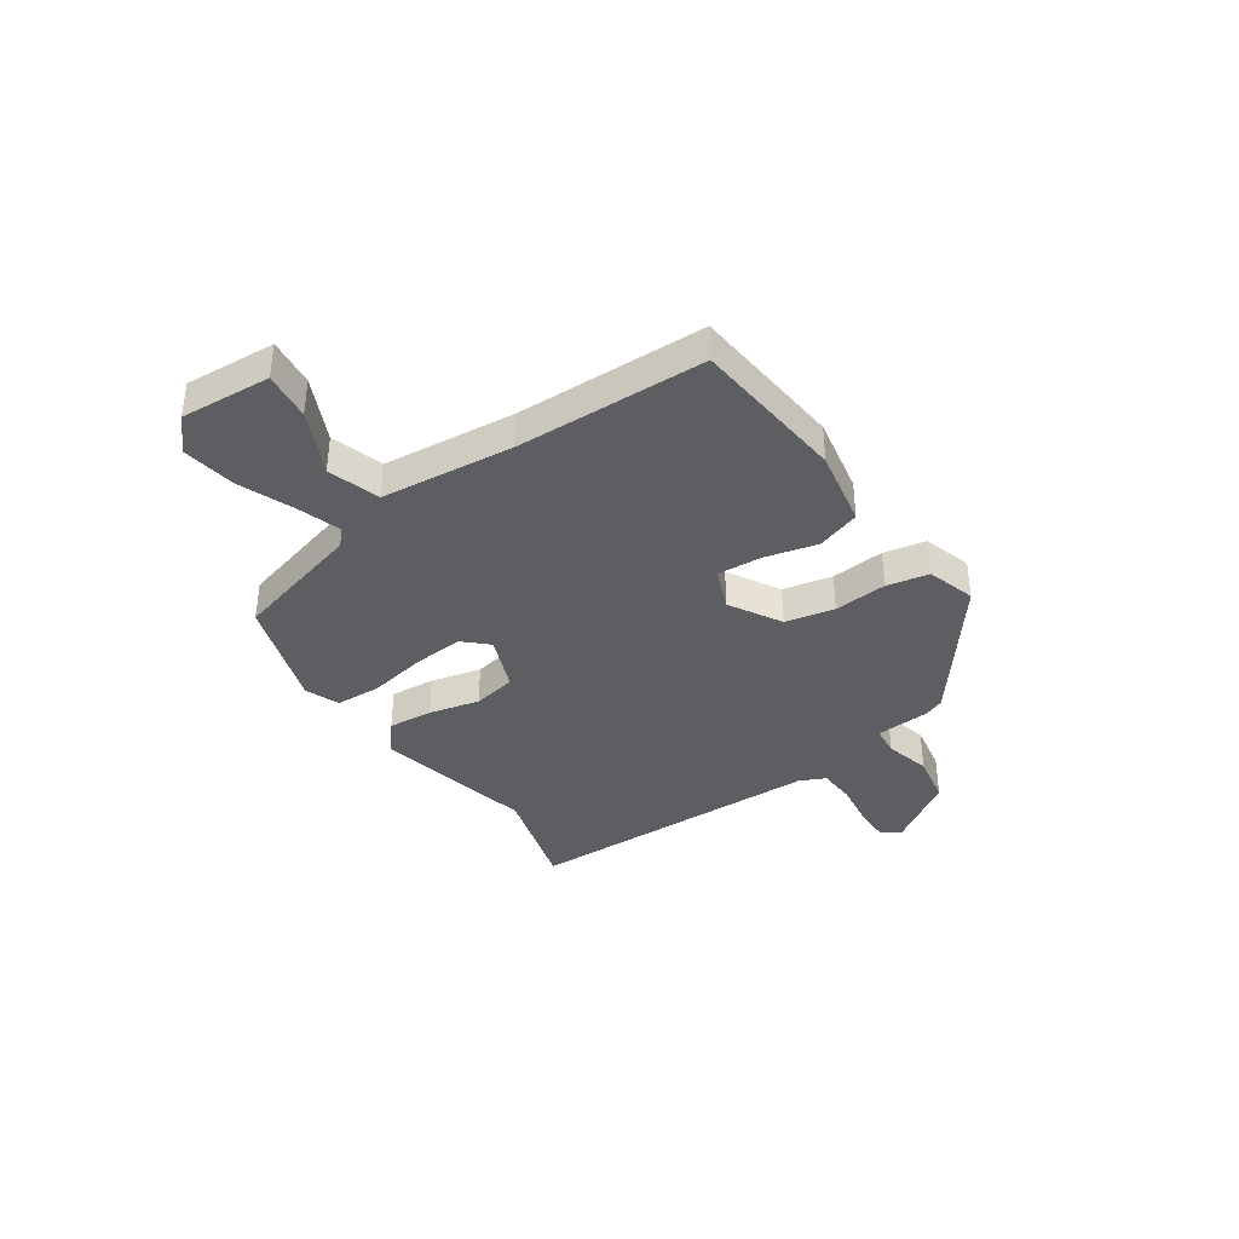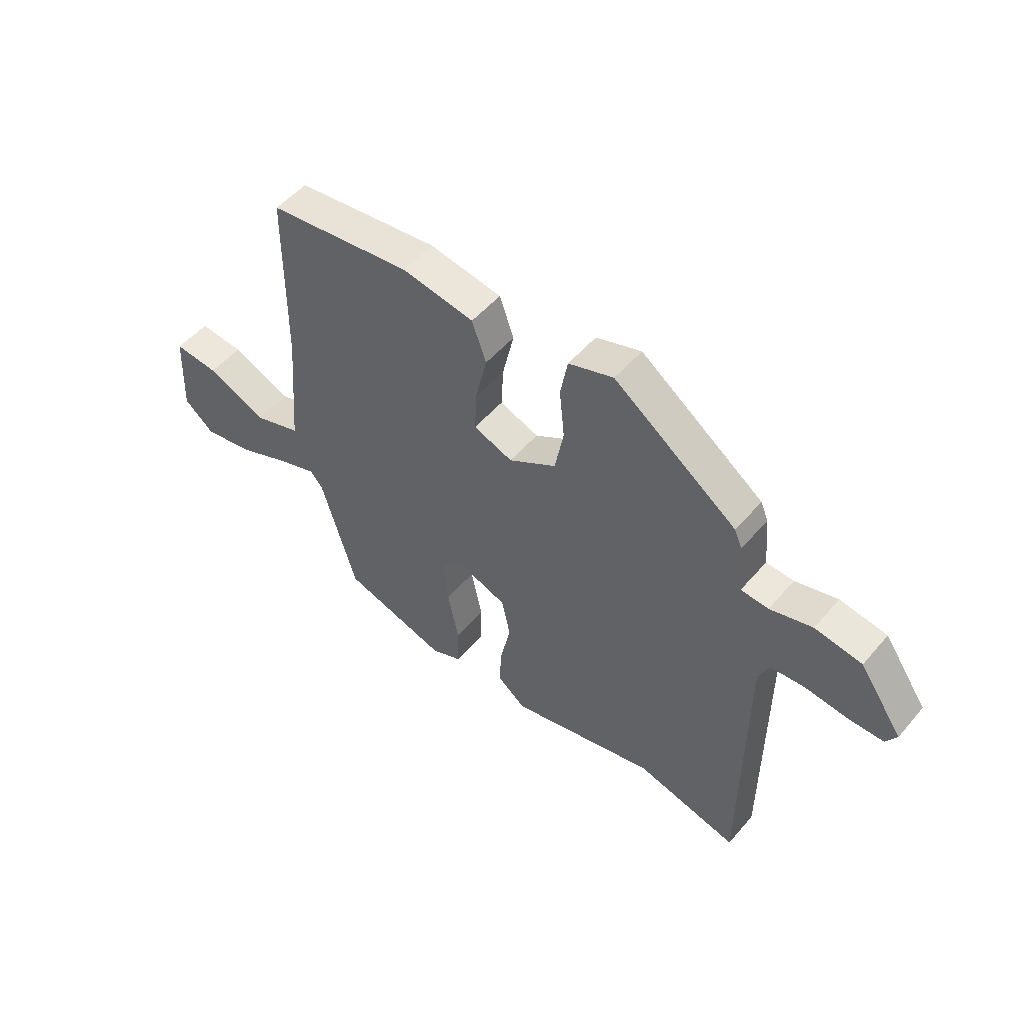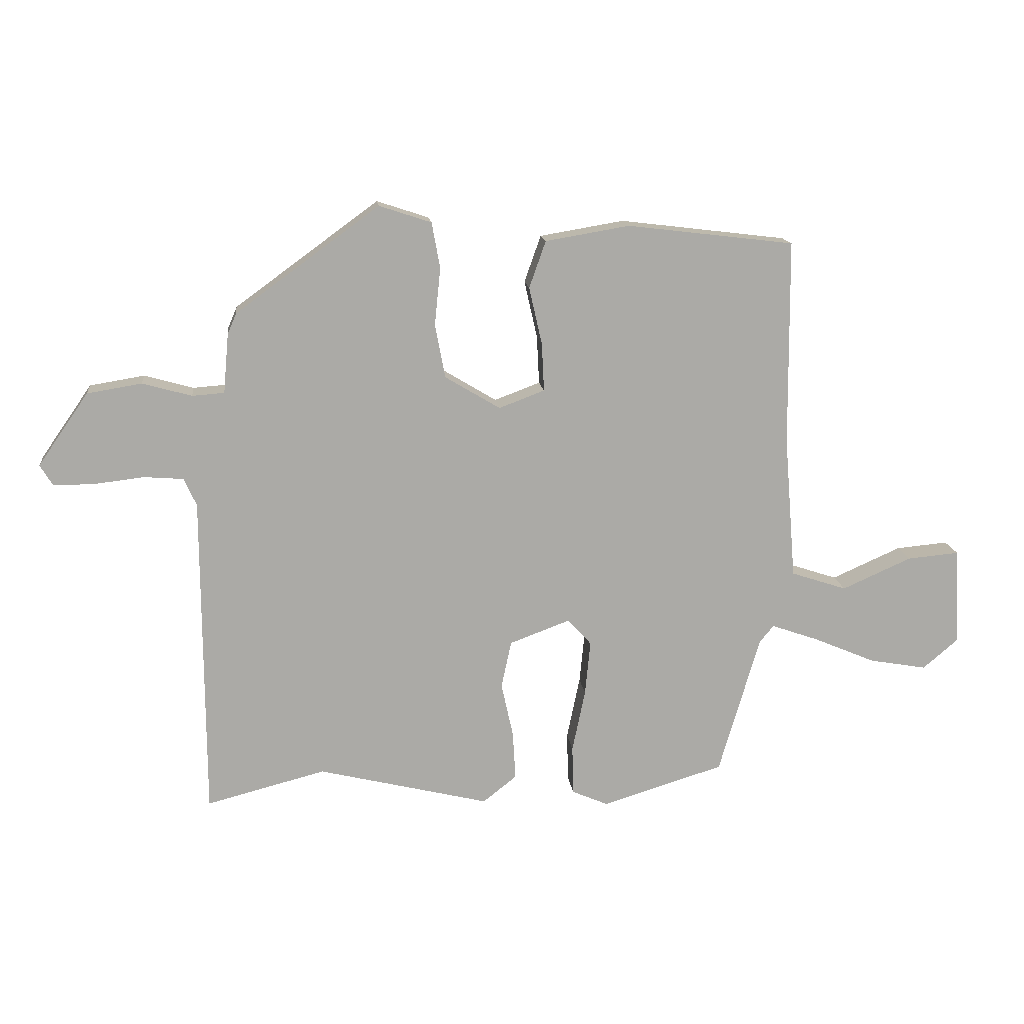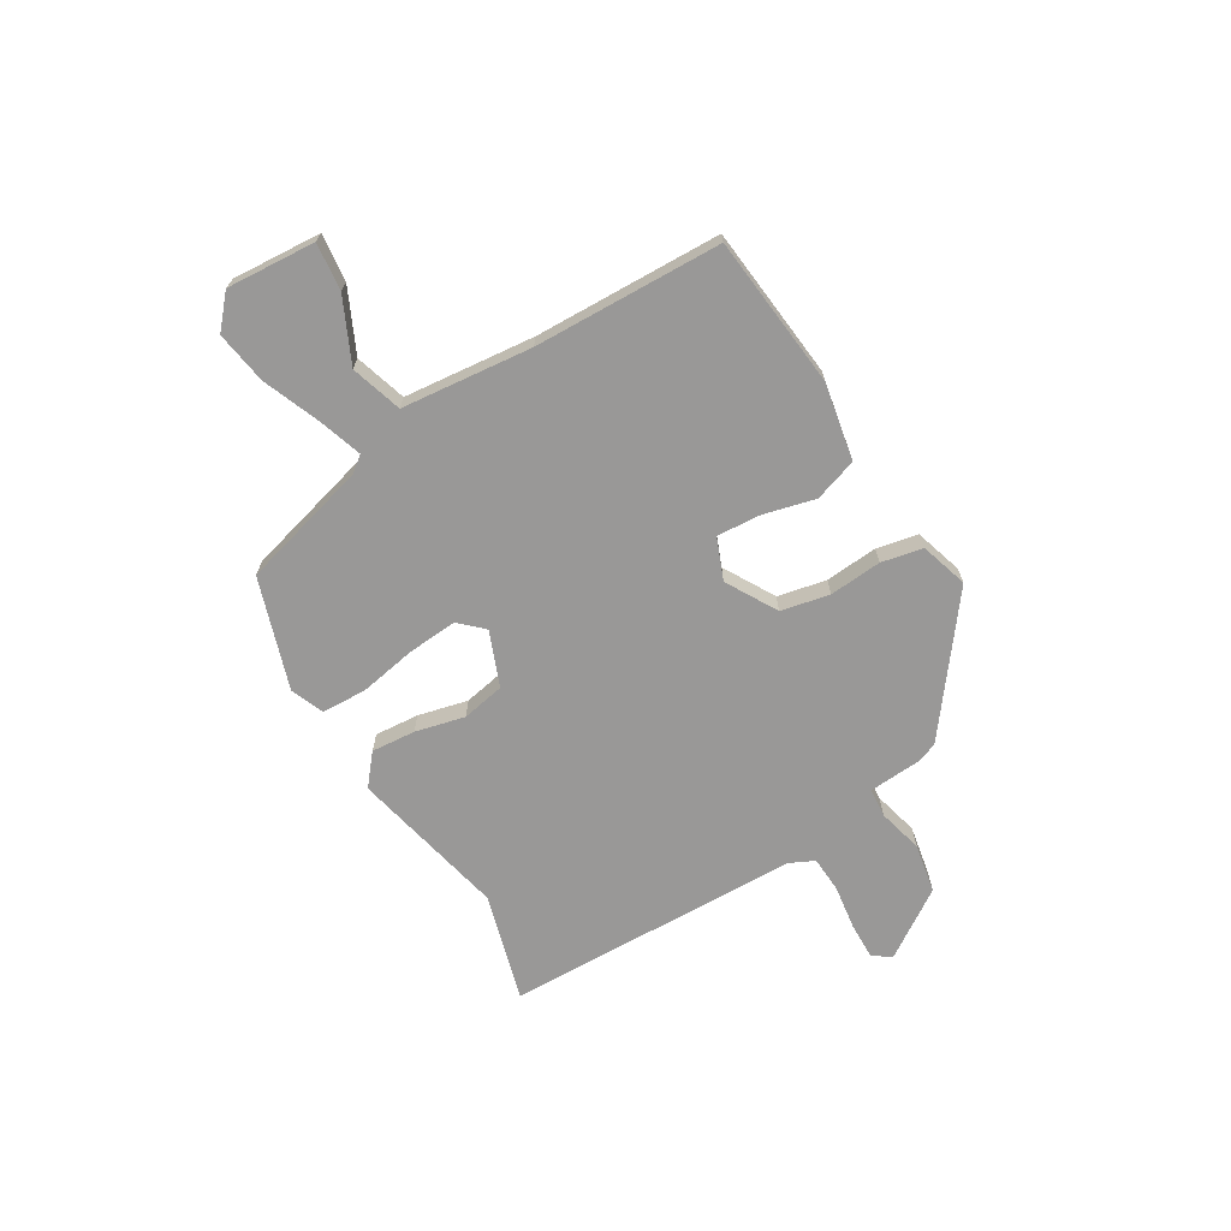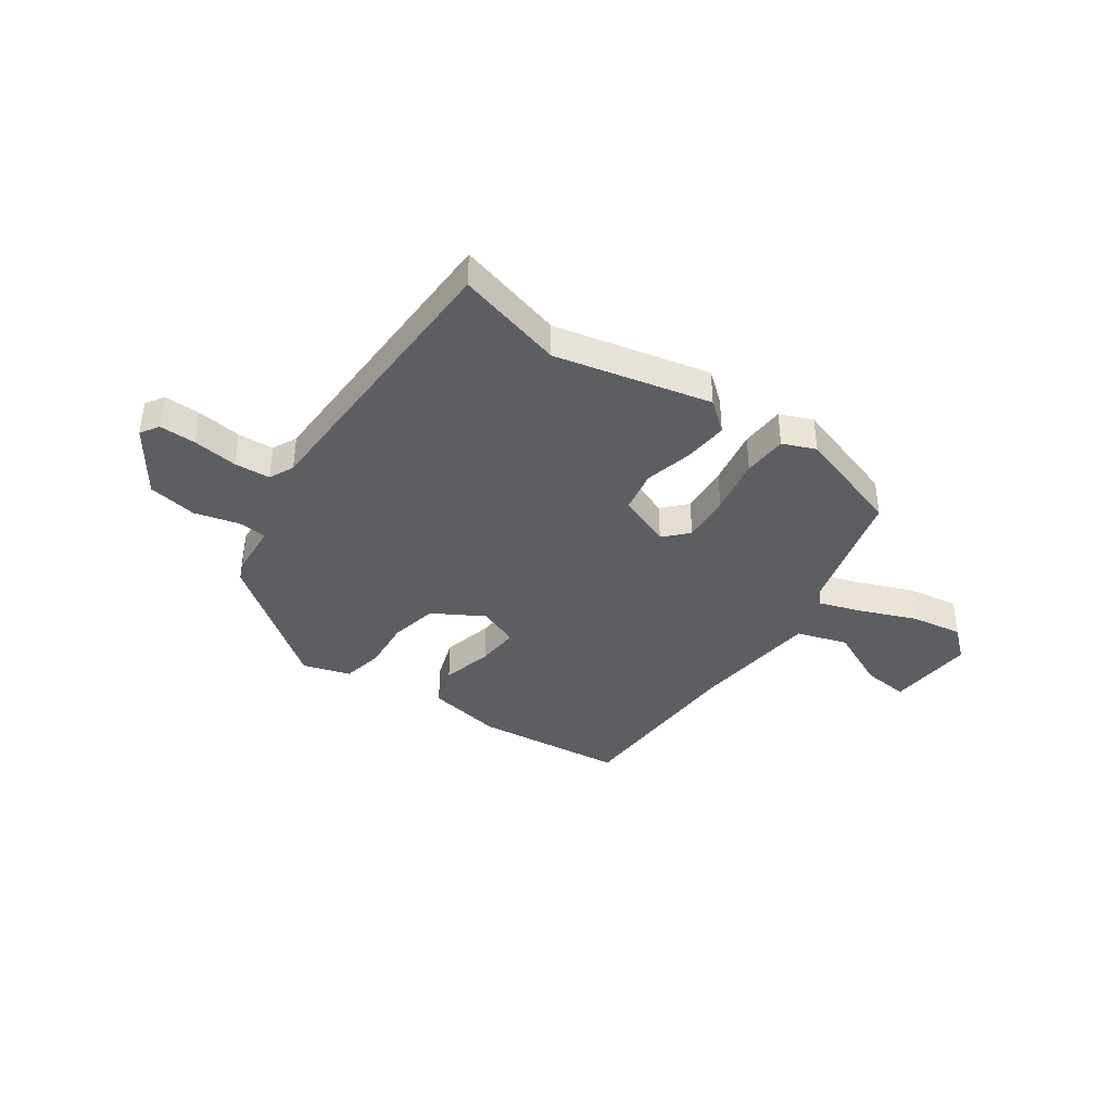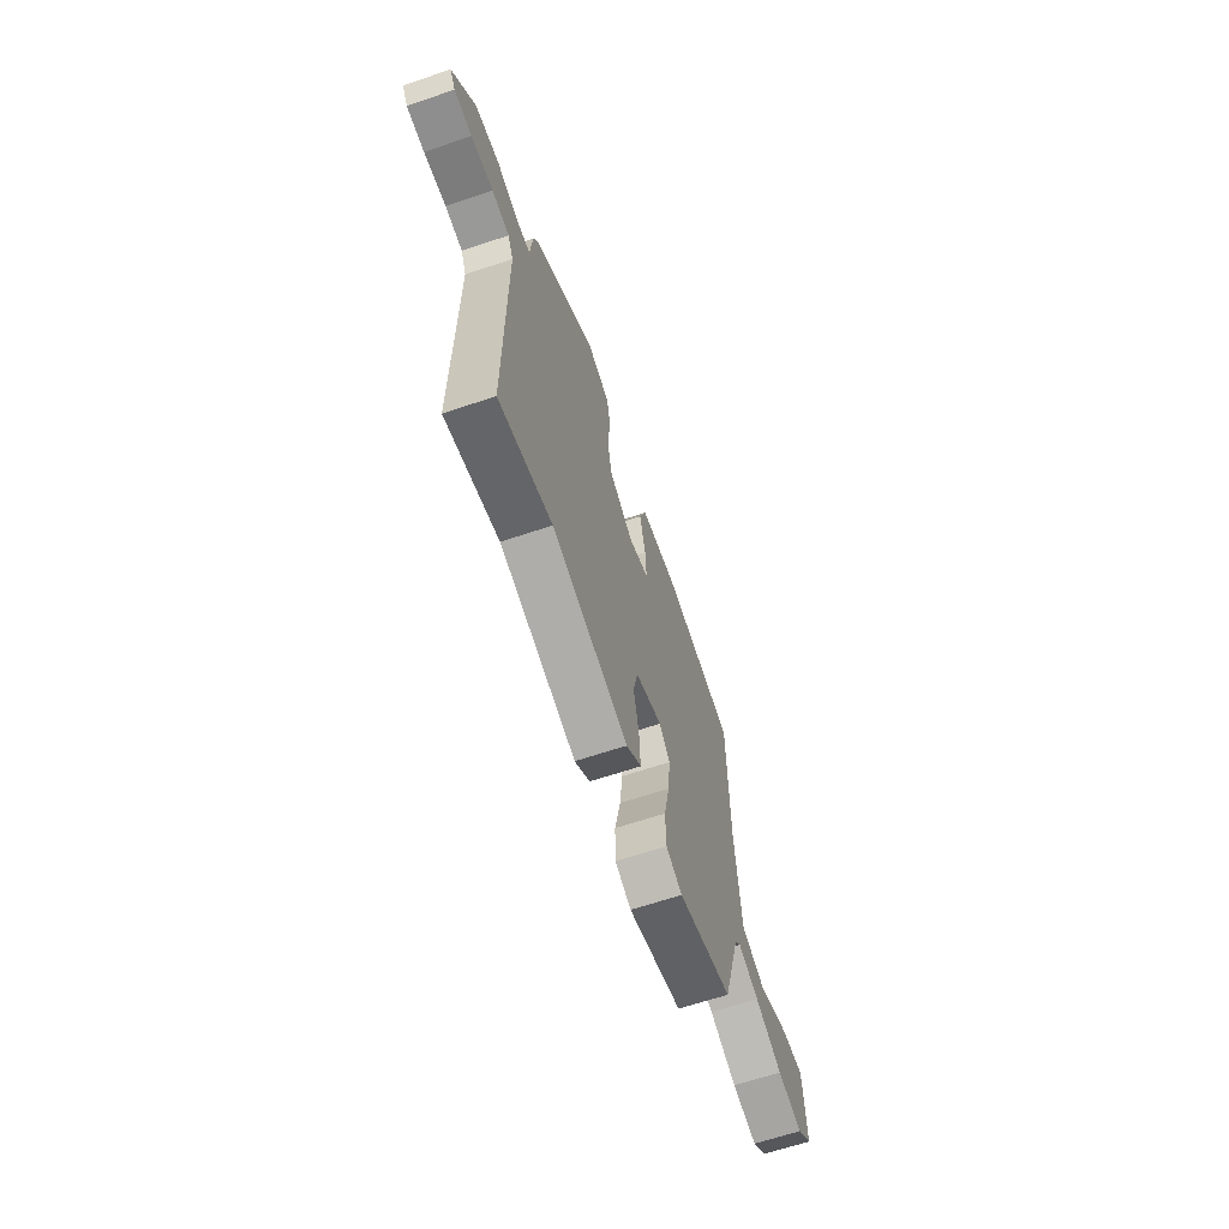
<metadata>
{"format":"obj","ext":"obj","renderer":"f3d","projection":"perspective","resolution":1024,"background":"white","views":[{"elev":-38.0,"azim":-56.8,"up":"+Y"},{"elev":51.7,"azim":39.2,"up":"+Z"},{"elev":14.6,"azim":173.7,"up":"+Z"},{"elev":-68.7,"azim":-60.2,"up":"+Y"},{"elev":-38.8,"azim":144.0,"up":"+Y"},{"elev":-65.0,"azim":108.7,"up":"+Z"}]}
</metadata>
<code>
v 0.457 0.07 0.369
v 0.472 0.07 0.334
v 0.481 0.07 0.234
v 0.535 0.07 0.23
v 0.618 0.07 0.253
v 0.71 0.07 0.238
v 0.795 0.07 0.116
v 0.774 0.07 0.081
v 0.706 0.07 0.081
v 0.622 0.07 0.091
v 0.555 0.07 0.086
v 0.534 0.07 0.039
v 0.532 0.07 -0.508
v 0.331 0.07 -0.456
v 0.042 0.07 -0.526
v -0.015 0.07 -0.481
v -0.01 0.07 -0.399
v 0.01 0.07 -0.307
v -0.007 0.07 -0.228
v -0.109 0.07 -0.19
v -0.149 0.07 -0.234
v -0.14 0.07 -0.326
v -0.118 0.07 -0.432
v -0.12 0.07 -0.515
v -0.181 0.07 -0.541
v -0.387 0.07 -0.478
v -0.456 0.07 -0.242
v -0.48 0.07 -0.213
v -0.56 0.07 -0.241
v -0.664 0.07 -0.285
v -0.761 0.07 -0.302
v -0.82 0.07 -0.252
v -0.812 0.07 -0.087
v -0.724 0.07 -0.095
v -0.607 0.07 -0.147
v -0.513 0.07 -0.116
v -0.493 0.07 0.126
v -0.49 0.07 0.473
v -0.208 0.07 0.507
v -0.066 0.07 0.483
v -0.038 0.07 0.404
v -0.06 0.07 0.307
v -0.064 0.07 0.226
v 0.013 0.07 0.197
v 0.106 0.07 0.253
v 0.123 0.07 0.343
v 0.113 0.07 0.44
v 0.127 0.07 0.517
v 0.215 0.07 0.546
v 0.457 0 0.369
v 0.472 0 0.334
v 0.481 0 0.234
v 0.535 0 0.23
v 0.618 0 0.253
v 0.71 0 0.238
v 0.795 0 0.116
v 0.774 0 0.081
v 0.706 0 0.081
v 0.622 0 0.091
v 0.555 0 0.086
v 0.534 0 0.039
v 0.532 0 -0.508
v 0.331 0 -0.456
v 0.042 0 -0.526
v -0.015 0 -0.481
v -0.01 0 -0.399
v 0.01 0 -0.307
v -0.007 0 -0.228
v -0.109 0 -0.19
v -0.149 0 -0.234
v -0.14 0 -0.326
v -0.118 0 -0.432
v -0.12 0 -0.515
v -0.181 0 -0.541
v -0.387 0 -0.478
v -0.456 0 -0.242
v -0.48 0 -0.213
v -0.56 0 -0.241
v -0.664 0 -0.285
v -0.761 0 -0.302
v -0.82 0 -0.252
v -0.812 0 -0.087
v -0.724 0 -0.095
v -0.607 0 -0.147
v -0.513 0 -0.116
v -0.493 0 0.126
v -0.49 0 0.473
v -0.208 0 0.507
v -0.066 0 0.483
v -0.038 0 0.404
v -0.06 0 0.307
v -0.064 0 0.226
v 0.013 0 0.197
v 0.106 0 0.253
v 0.123 0 0.343
v 0.113 0 0.44
v 0.127 0 0.517
v 0.215 0 0.546
f 46 47 48 49
f 45 46 49 1
f 44 45 1 2
f 39 40 41 42
f 37 38 39 42
f 36 37 42 43
f 32 33 34 35
f 32 35 36
f 29 30 31 32
f 28 29 32 36
f 27 28 36 43
f 22 23 24 25
f 21 22 25 26
f 20 21 26 27
f 15 16 17 18
f 14 15 18
f 12 13 14 18
f 11 12 18 19
f 7 8 9 10
f 7 10 11
f 4 5 6 7
f 3 4 7 11
f 44 2 3
f 44 3 11 19
f 20 27 43 44
f 19 20 44
f 98 97 96 95
f 50 98 95 94
f 51 50 94 93
f 91 90 89 88
f 91 88 87 86
f 92 91 86 85
f 84 83 82 81
f 85 84 81
f 81 80 79 78
f 85 81 78 77
f 92 85 77 76
f 74 73 72 71
f 75 74 71 70
f 76 75 70 69
f 67 66 65 64
f 67 64 63
f 67 63 62 61
f 68 67 61 60
f 59 58 57 56
f 60 59 56
f 56 55 54 53
f 60 56 53 52
f 52 51 93
f 68 60 52 93
f 93 92 76 69
f 93 69 68
f 1 50 51 2
f 2 51 52 3
f 3 52 53 4
f 4 53 54 5
f 5 54 55 6
f 6 55 56 7
f 7 56 57 8
f 8 57 58 9
f 9 58 59 10
f 10 59 60 11
f 11 60 61 12
f 12 61 62 13
f 13 62 63 14
f 14 63 64 15
f 15 64 65 16
f 16 65 66 17
f 17 66 67 18
f 18 67 68 19
f 19 68 69 20
f 20 69 70 21
f 21 70 71 22
f 22 71 72 23
f 23 72 73 24
f 24 73 74 25
f 25 74 75 26
f 26 75 76 27
f 27 76 77 28
f 28 77 78 29
f 29 78 79 30
f 30 79 80 31
f 31 80 81 32
f 32 81 82 33
f 33 82 83 34
f 34 83 84 35
f 35 84 85 36
f 36 85 86 37
f 37 86 87 38
f 38 87 88 39
f 39 88 89 40
f 40 89 90 41
f 41 90 91 42
f 42 91 92 43
f 43 92 93 44
f 44 93 94 45
f 45 94 95 46
f 46 95 96 47
f 47 96 97 48
f 48 97 98 49
f 49 98 50 1

</code>
